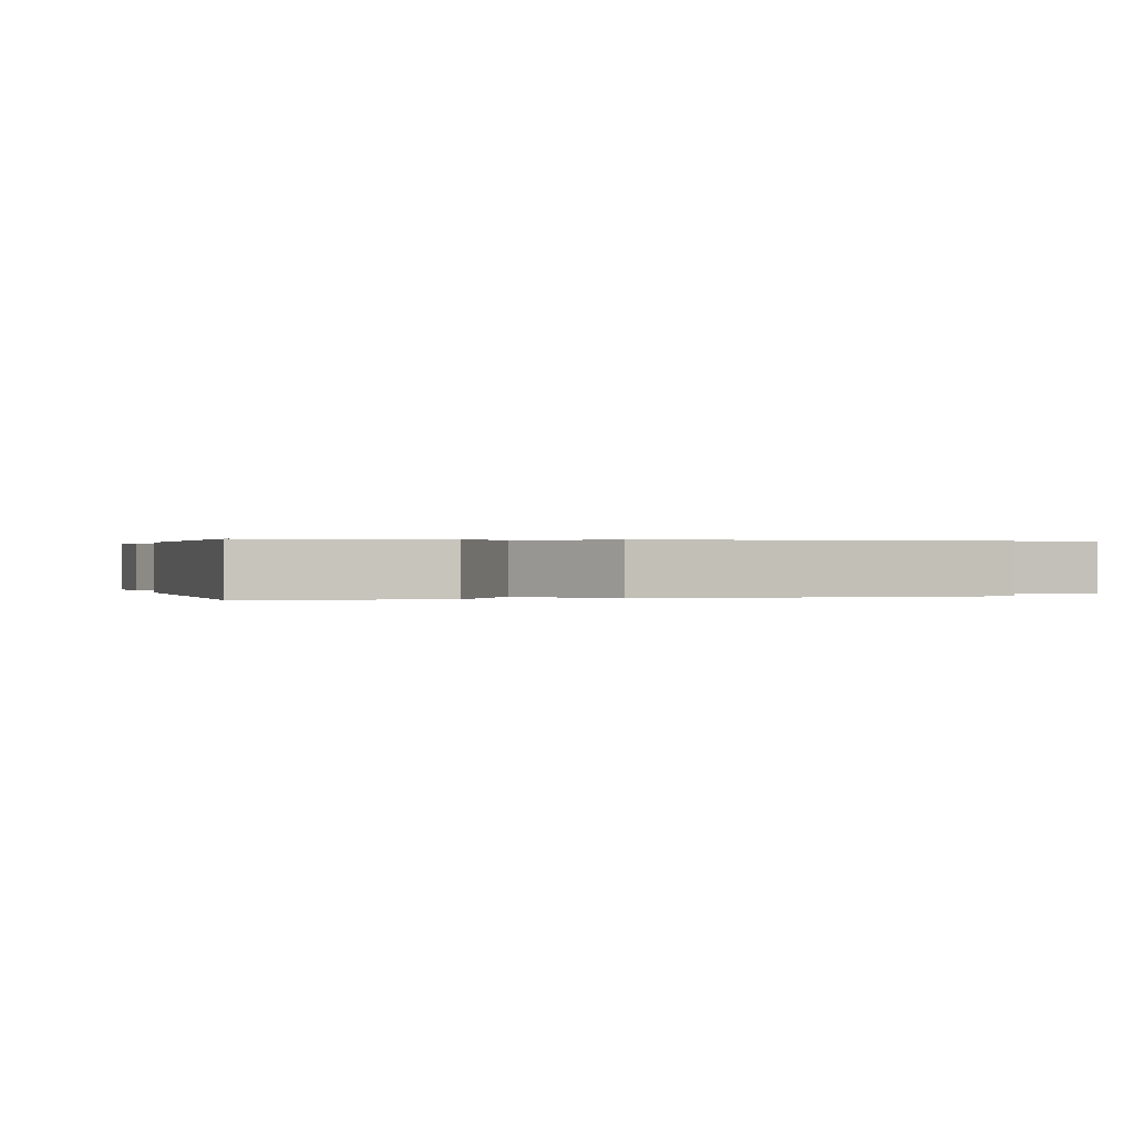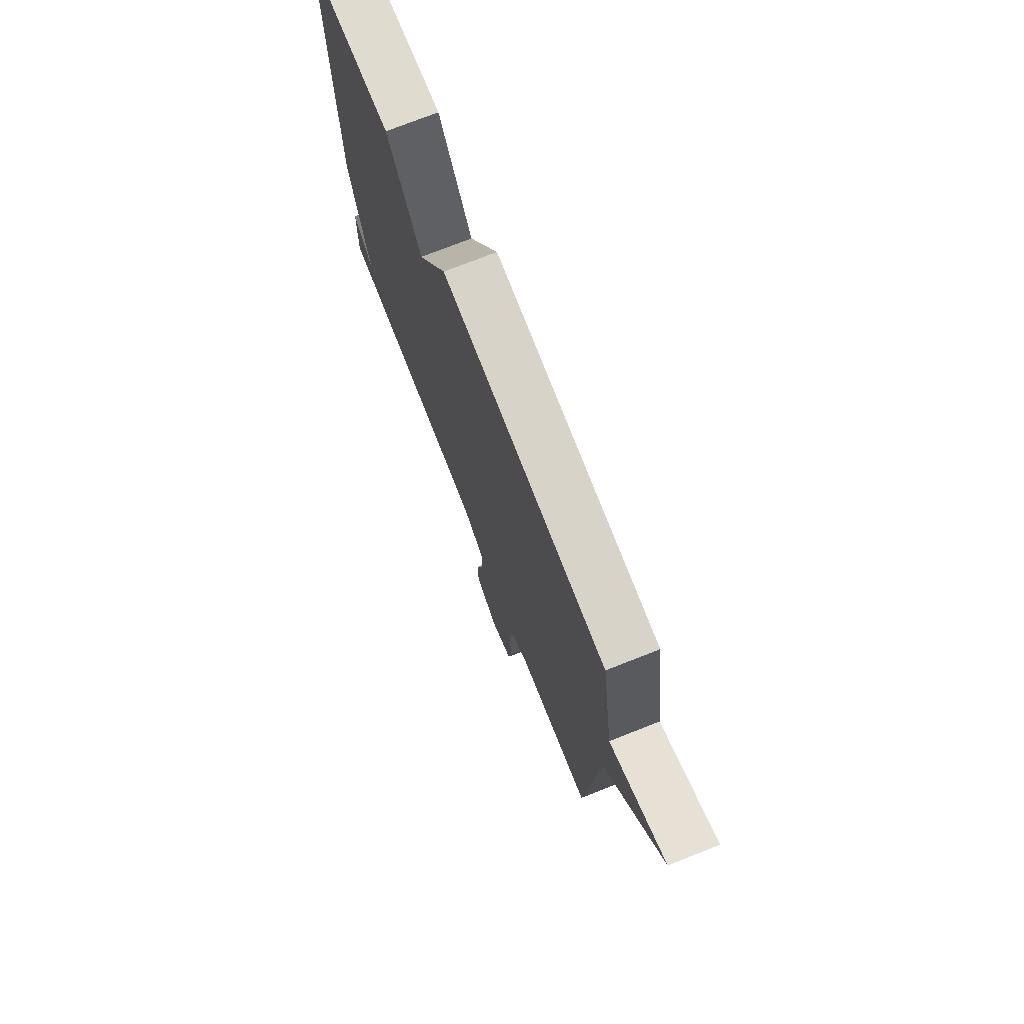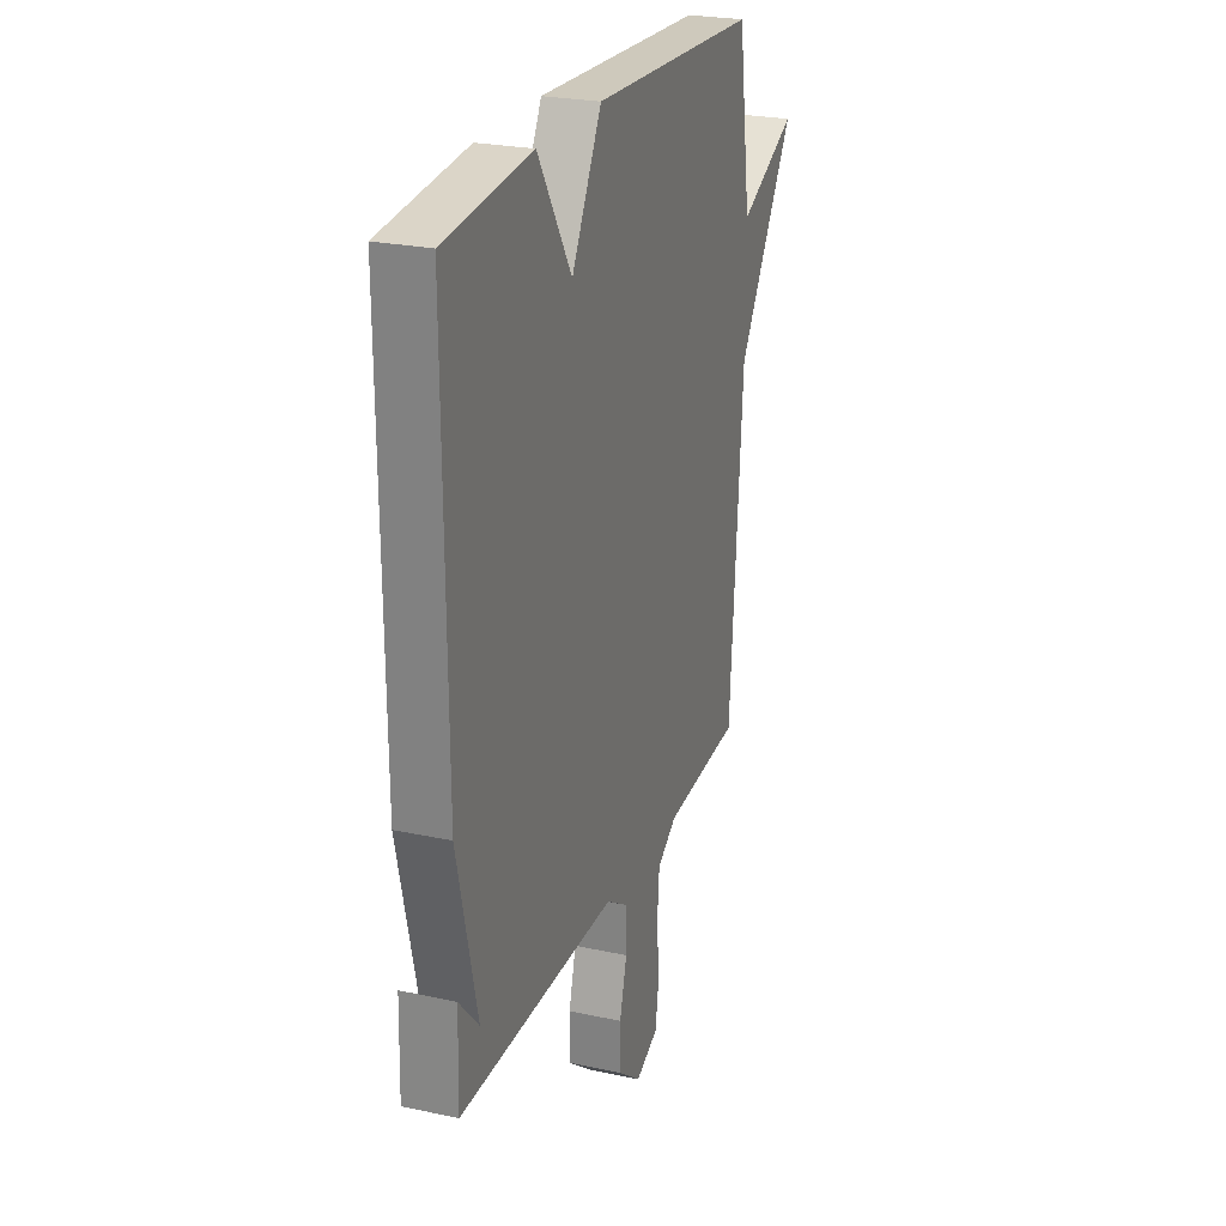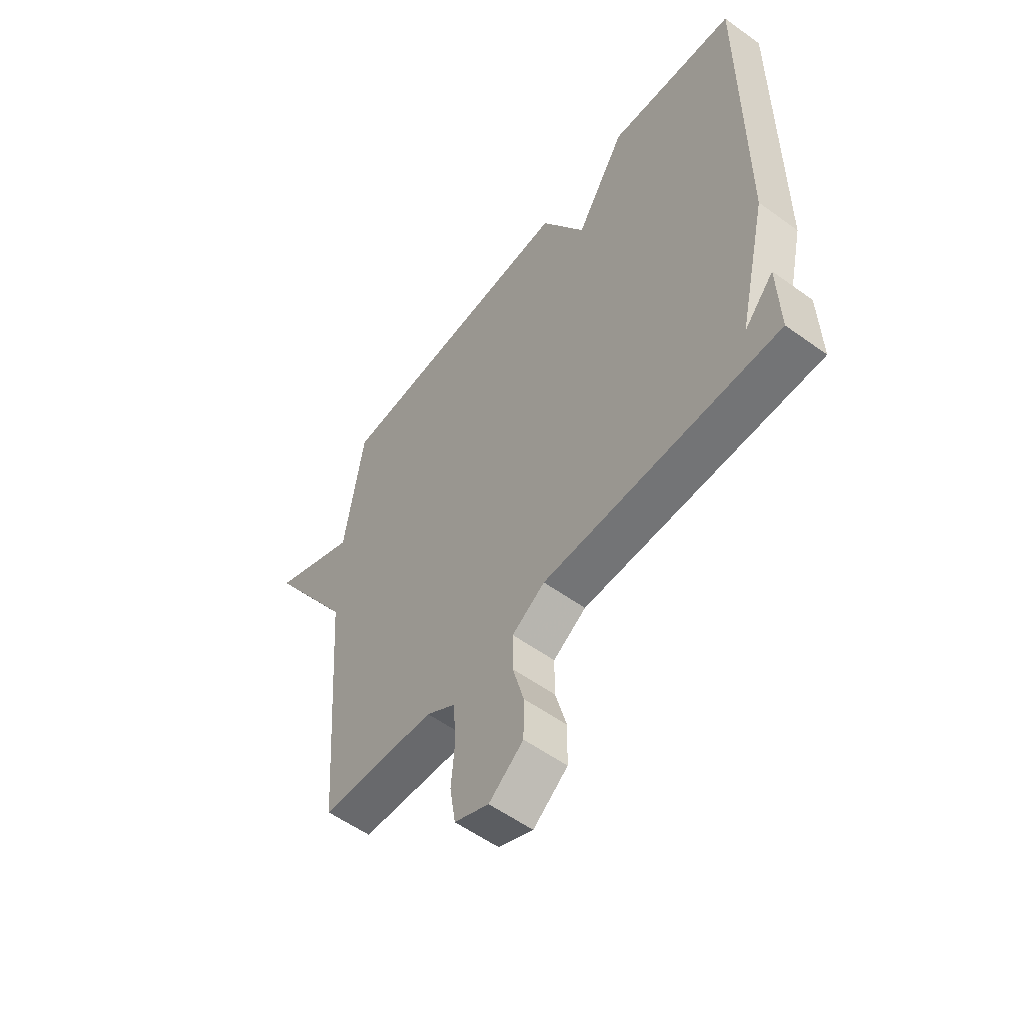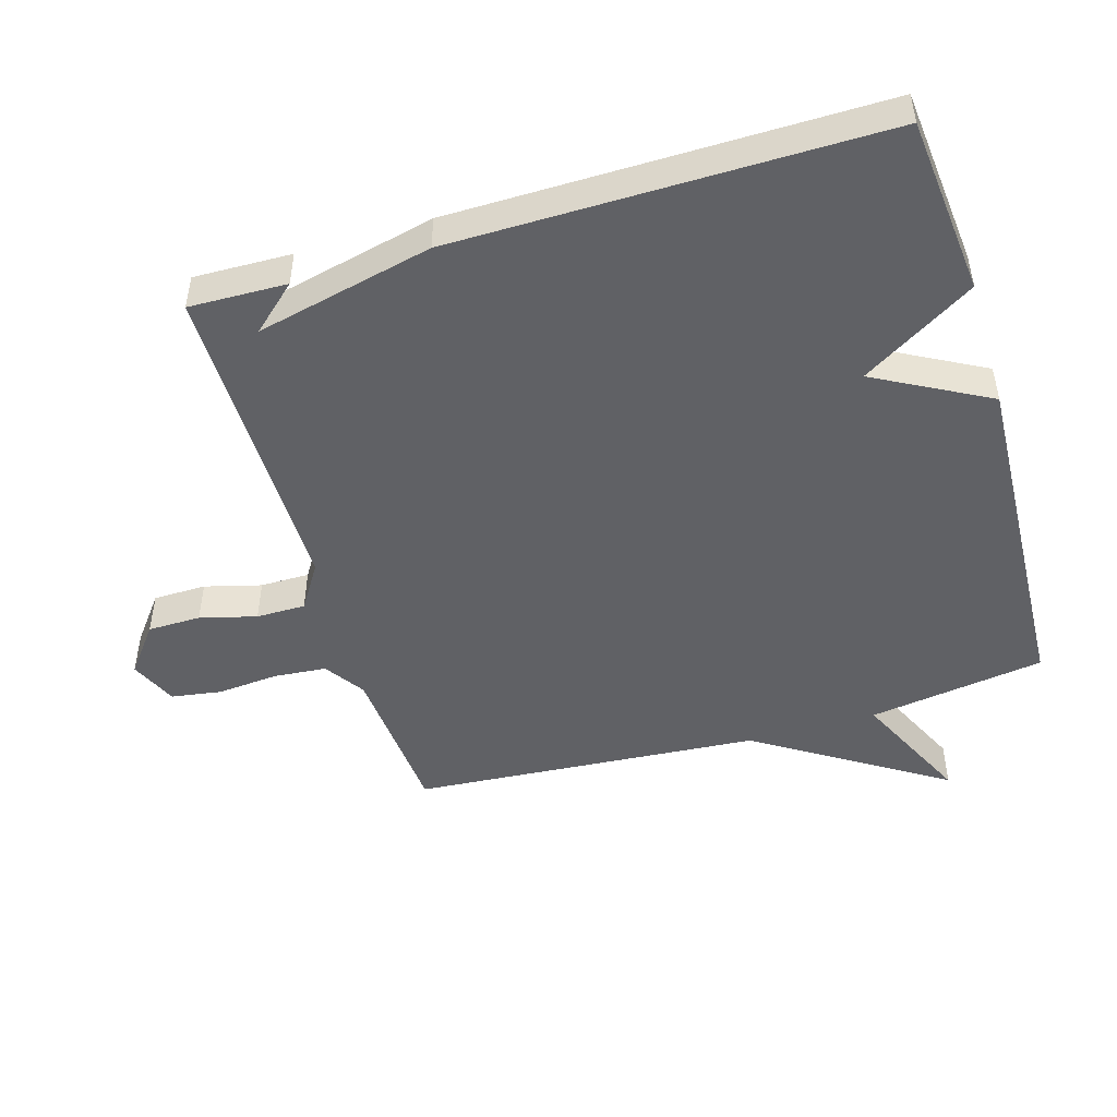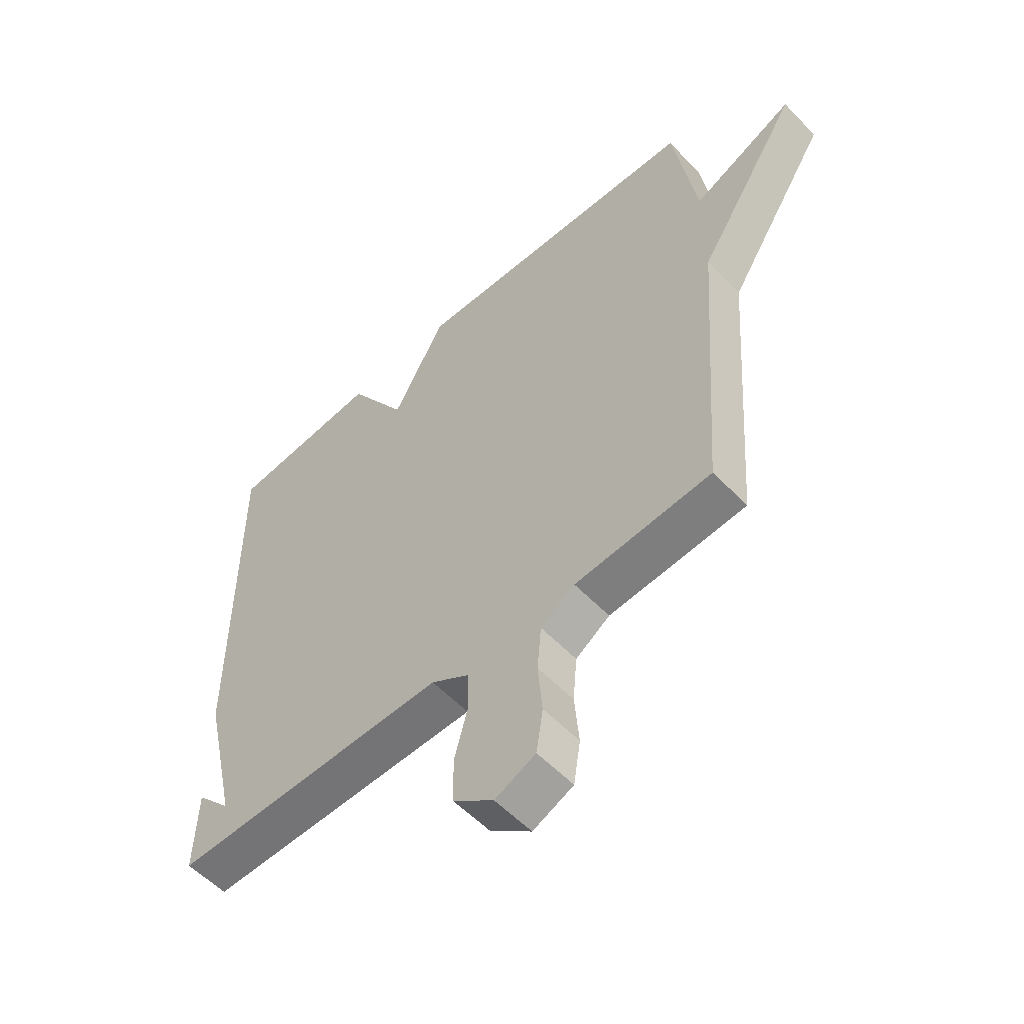
<metadata>
{"format":"obj","ext":"obj","renderer":"f3d","projection":"perspective","resolution":1024,"background":"white","views":[{"elev":0.2,"azim":-17.1,"up":"+Y"},{"elev":74.6,"azim":68.5,"up":"+Z"},{"elev":24.9,"azim":-70.6,"up":"+Z"},{"elev":-56.3,"azim":-127.1,"up":"+Z"},{"elev":-48.1,"azim":-73.3,"up":"+Y"},{"elev":-56.2,"azim":43.0,"up":"+Z"}]}
</metadata>
<code>
v 0.5 0.07 -0.5
v 0.257 0.07 -0.518
v 0.196 0.07 -0.559
v 0.189 0.07 -0.64
v 0.197 0.07 -0.732
v 0.185 0.07 -0.809
v 0.113 0.07 -0.841
v 0.041 0.07 -0.785
v 0.04 0.07 -0.704
v 0.063 0.07 -0.618
v 0.063 0.07 -0.543
v -0.006 0.07 -0.499
v -0.5 0.07 -0.5
v -0.496 0.07 -0.351
v -0.434 0.07 -0.42
v -0.496 0.07 -0.151
v -0.5 0.07 0.5
v -0.228 0.07 0.526
v -0.122 0.07 0.353
v -0.028 0.07 0.526
v 0.5 0.07 0.5
v 0.54 0.07 0.231
v 0.722 0.07 0.316
v 0.54 0.07 0.031
v 0.5 0 -0.5
v 0.257 0 -0.518
v 0.196 0 -0.559
v 0.189 0 -0.64
v 0.197 0 -0.732
v 0.185 0 -0.809
v 0.113 0 -0.841
v 0.041 0 -0.785
v 0.04 0 -0.704
v 0.063 0 -0.618
v 0.063 0 -0.543
v -0.006 0 -0.499
v -0.5 0 -0.5
v -0.496 0 -0.351
v -0.434 0 -0.42
v -0.496 0 -0.151
v -0.5 0 0.5
v -0.228 0 0.526
v -0.122 0 0.353
v -0.028 0 0.526
v 0.5 0 0.5
v 0.54 0 0.231
v 0.722 0 0.316
v 0.54 0 0.031
f 22 23 24
f 24 1 2
f 22 24 2
f 21 22 2
f 20 21 2
f 19 20 2
f 18 19 2
f 17 18 2
f 16 17 2
f 15 16 2
f 13 14 15
f 12 13 15
f 12 15 2
f 11 12 2 3
f 10 11 3 4
f 8 9 10
f 7 8 10
f 6 7 10
f 5 6 10
f 4 5 10
f 48 47 46
f 26 25 48
f 26 48 46
f 26 46 45
f 26 45 44
f 26 44 43
f 26 43 42
f 26 42 41
f 26 41 40
f 26 40 39
f 39 38 37
f 39 37 36
f 26 39 36
f 27 26 36 35
f 28 27 35 34
f 34 33 32
f 34 32 31
f 34 31 30
f 34 30 29
f 34 29 28
f 1 25 26 2
f 2 26 27 3
f 3 27 28 4
f 4 28 29 5
f 5 29 30 6
f 6 30 31 7
f 7 31 32 8
f 8 32 33 9
f 9 33 34 10
f 10 34 35 11
f 11 35 36 12
f 12 36 37 13
f 13 37 38 14
f 14 38 39 15
f 15 39 40 16
f 16 40 41 17
f 17 41 42 18
f 18 42 43 19
f 19 43 44 20
f 20 44 45 21
f 21 45 46 22
f 22 46 47 23
f 23 47 48 24
f 24 48 25 1

</code>
